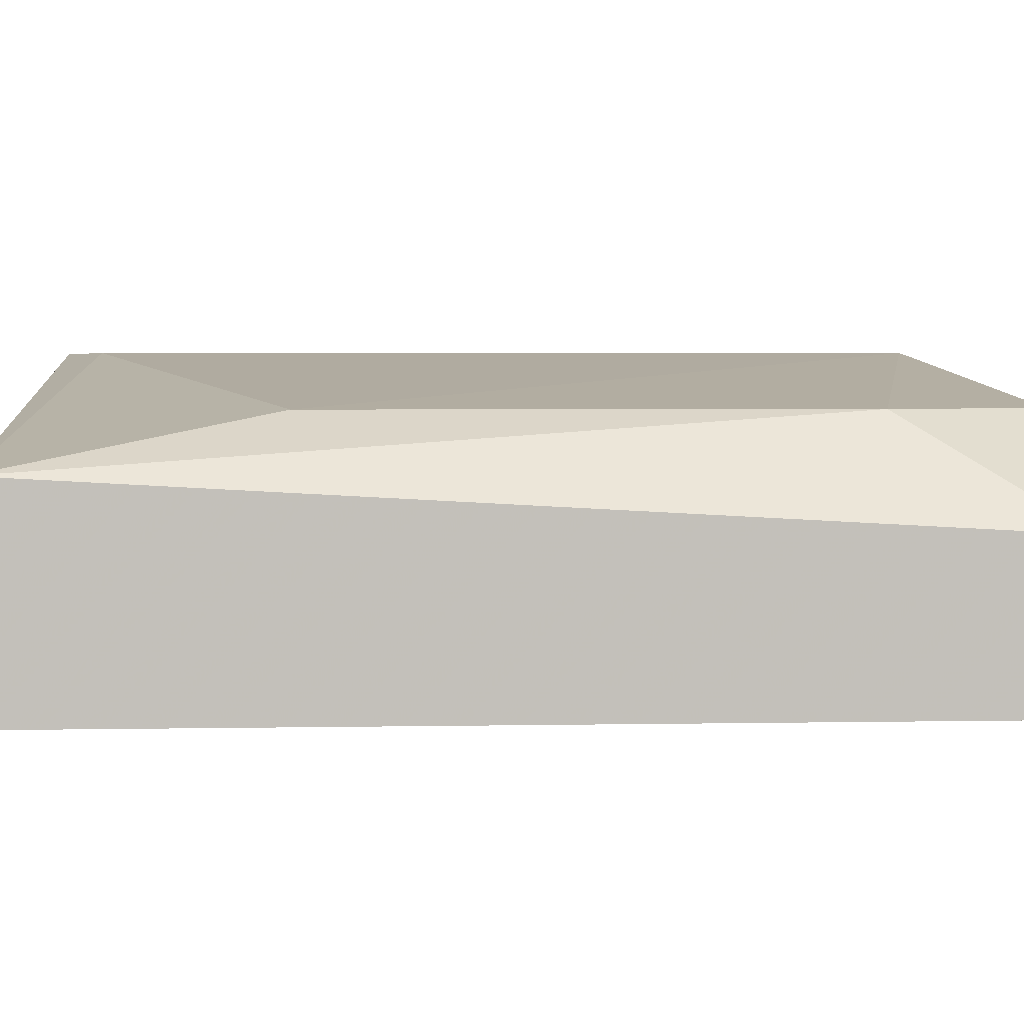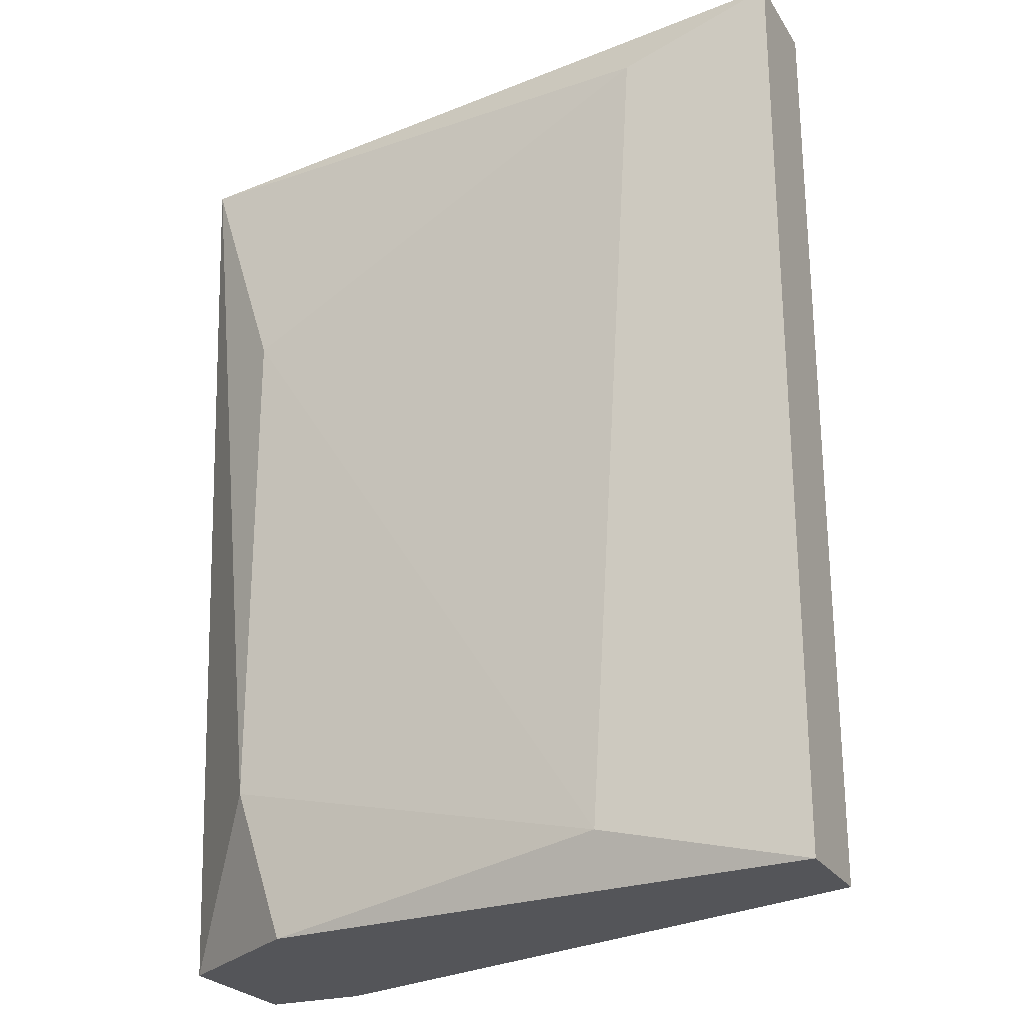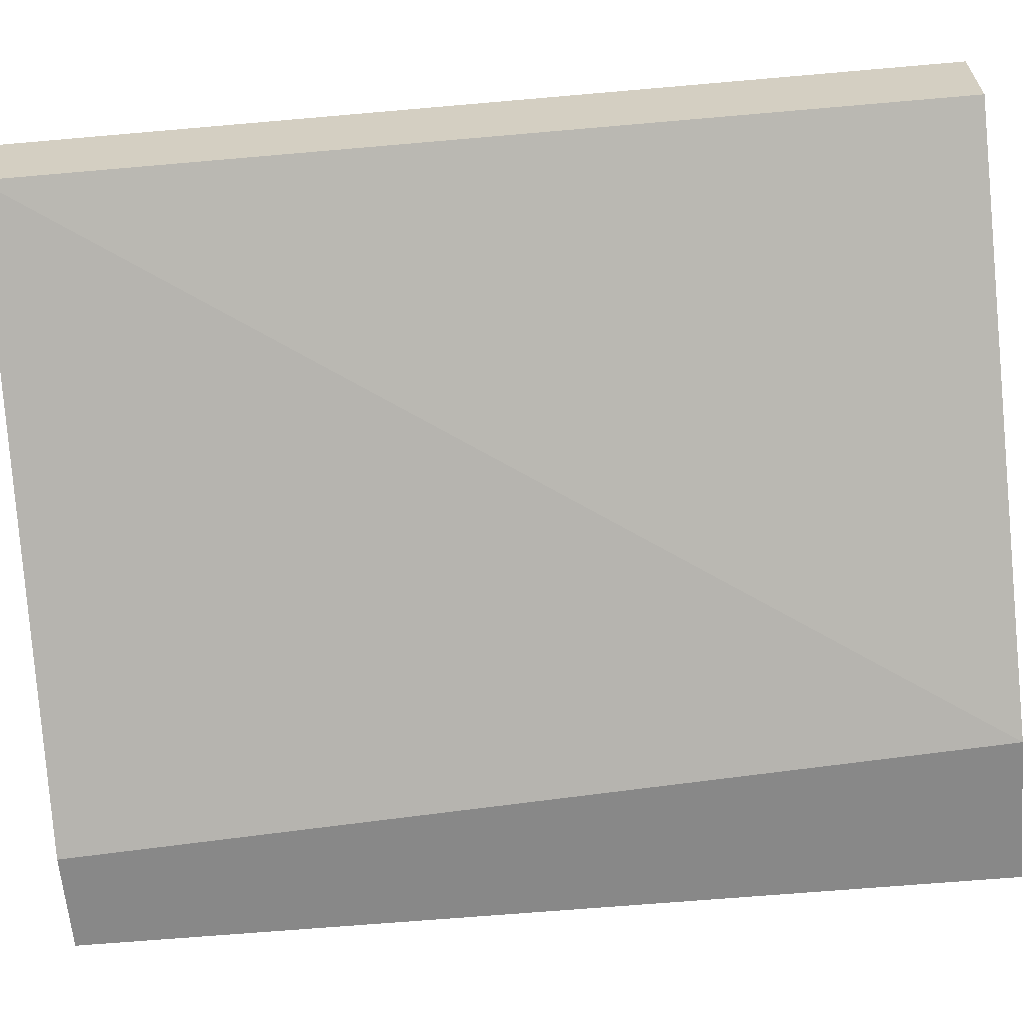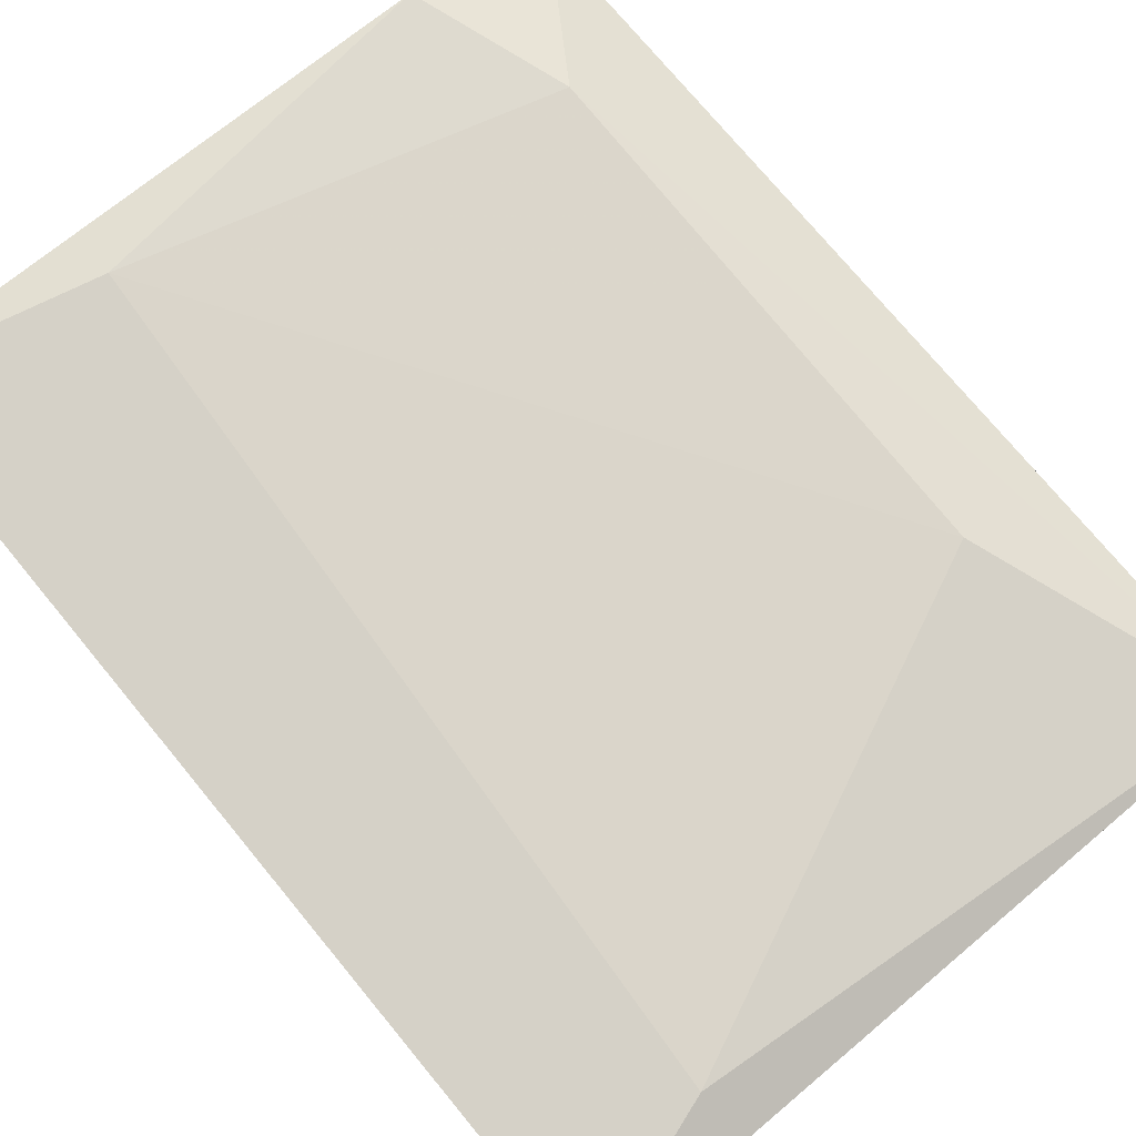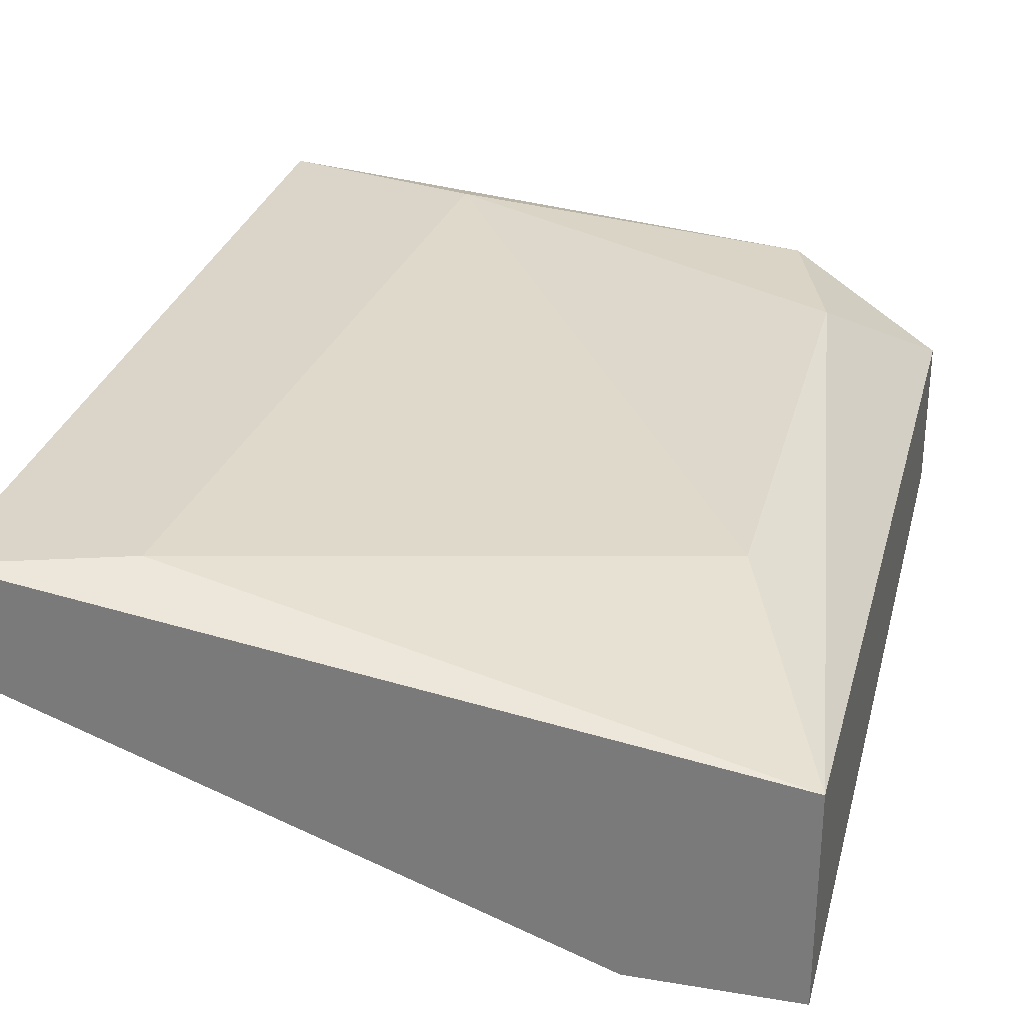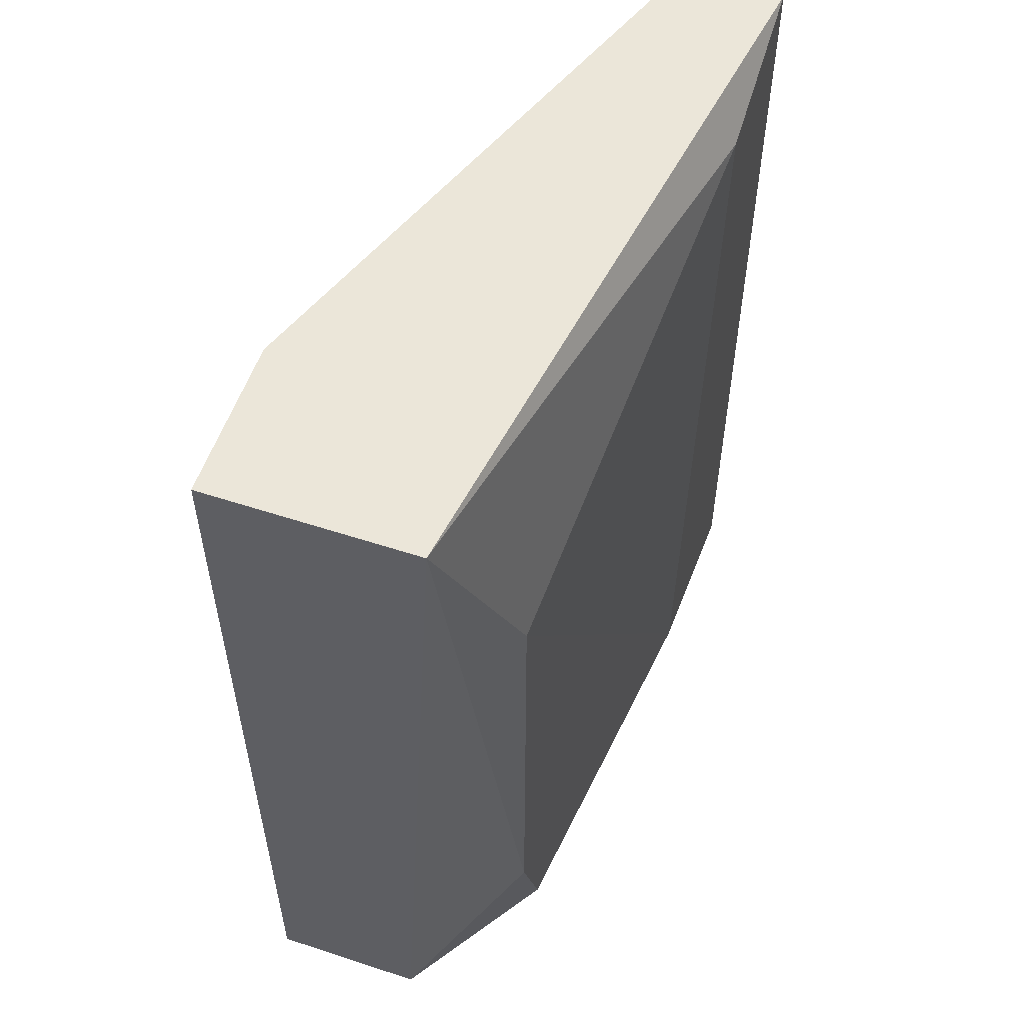
<metadata>
{"format":"obj","ext":"obj","renderer":"f3d","projection":"perspective","resolution":1024,"background":"white","views":[{"elev":3.3,"azim":-93.7,"up":"+Z"},{"elev":-24.8,"azim":25.0,"up":"+Y"},{"elev":-62.9,"azim":95.1,"up":"+Z"},{"elev":78.7,"azim":140.4,"up":"+Z"},{"elev":29.1,"azim":-166.1,"up":"+Z"},{"elev":56.0,"azim":-71.0,"up":"+Y"}]}
</metadata>
<code>
v -0.01381 -0.005102 -0.04153
v -0.01381 0.006488 -0.04475
v -0.01445 -0.005102 -0.04475
v -0.01445 0.003268 -0.04153
v -0.01445 -0.00317 -0.04153
v -0.006724 -0.005102 -0.04218
v -0.006724 -0.005102 -0.04089
v -0.006724 0.006488 -0.04218
v -0.006724 0.006488 -0.04089
v -0.009301 -0.004457 -0.04089
v -0.01574 -0.005102 -0.04475
v -0.01574 -0.005102 -0.04282
v -0.01574 0.006488 -0.04218
v -0.01574 0.006488 -0.04475
v -0.008658 0.005843 -0.04089
f 10 5 1
f 5 12 1
f 7 10 1
f 12 7 1
f 6 3 2
f 3 14 2
f 8 6 2
f 14 8 2
f 11 3 6
f 3 11 14
f 5 10 4
f 13 5 4
f 10 15 4
f 15 13 4
f 5 13 12
f 6 8 7
f 11 6 7
f 7 8 9
f 15 7 9
f 7 15 10
f 11 7 12
f 8 13 9
f 8 14 13
f 13 15 9
f 13 11 12
f 14 11 13

</code>
